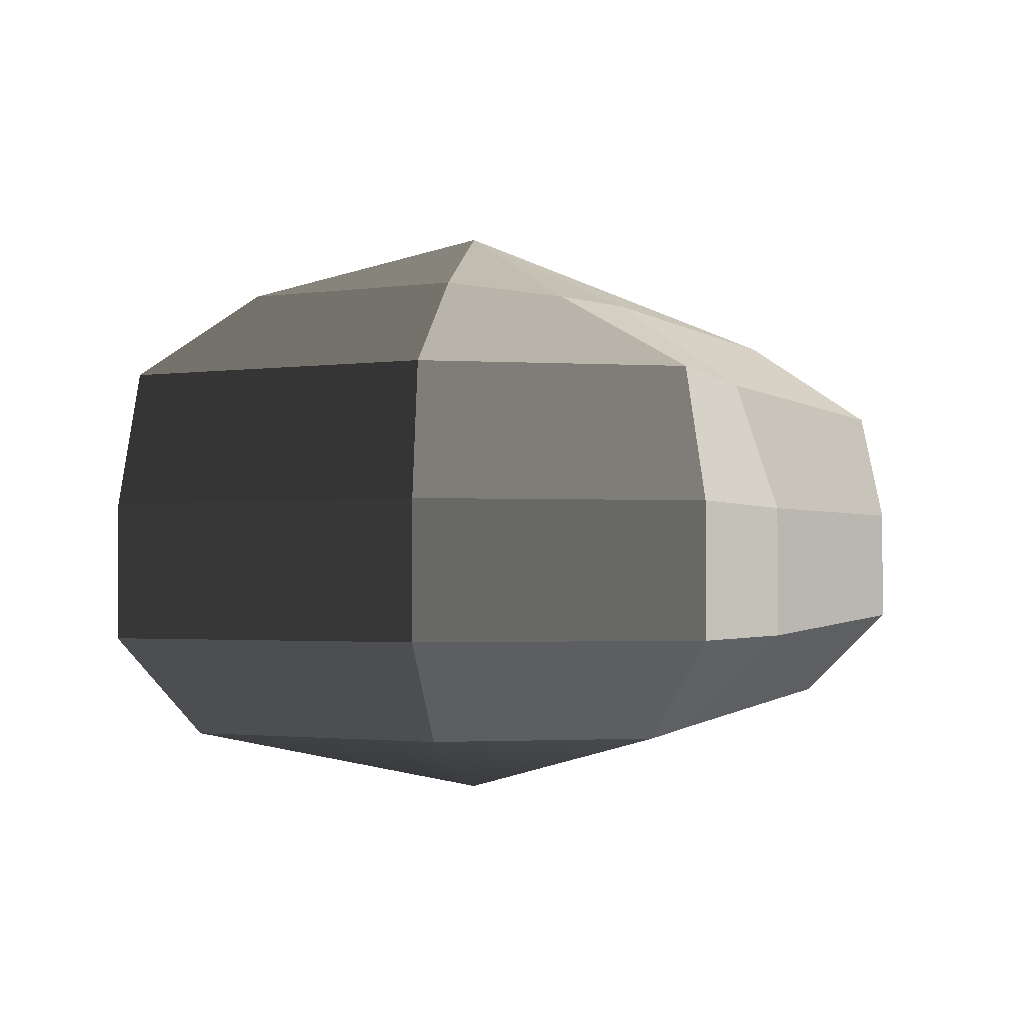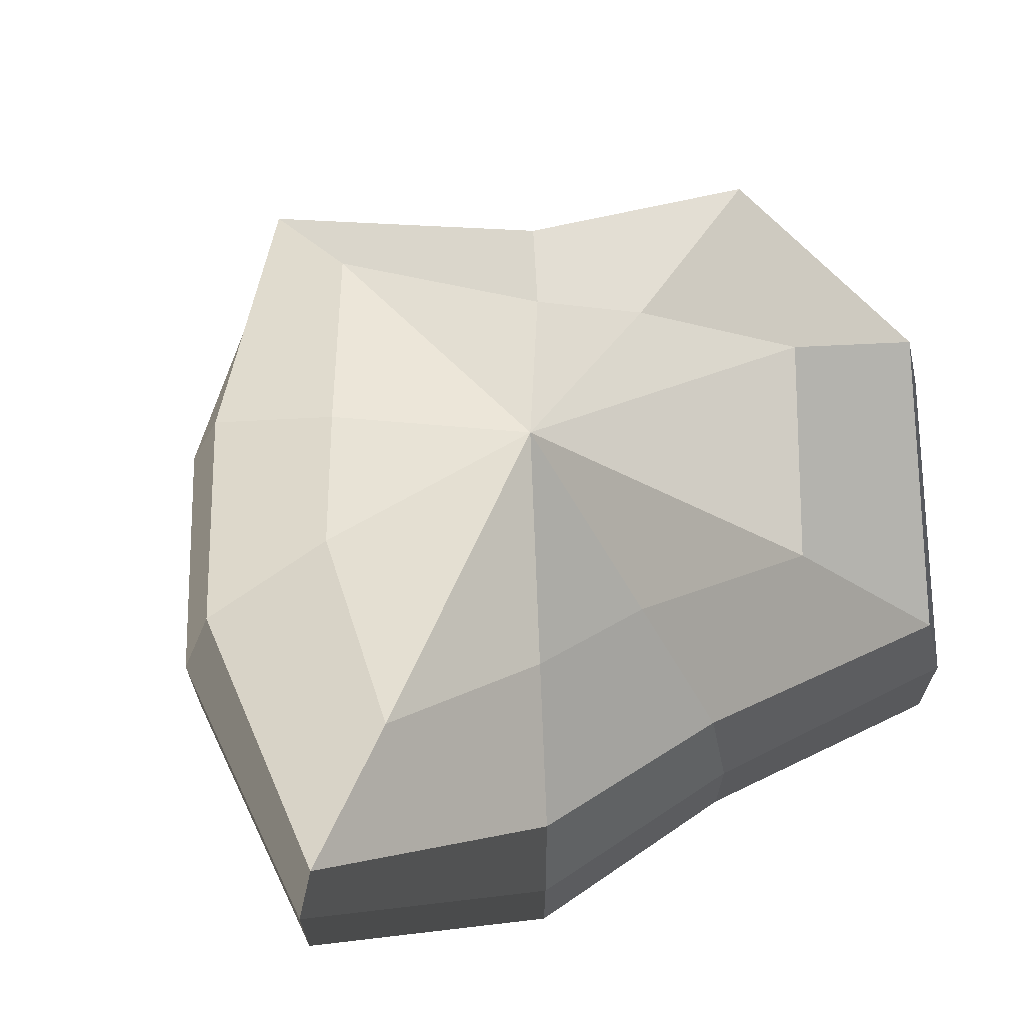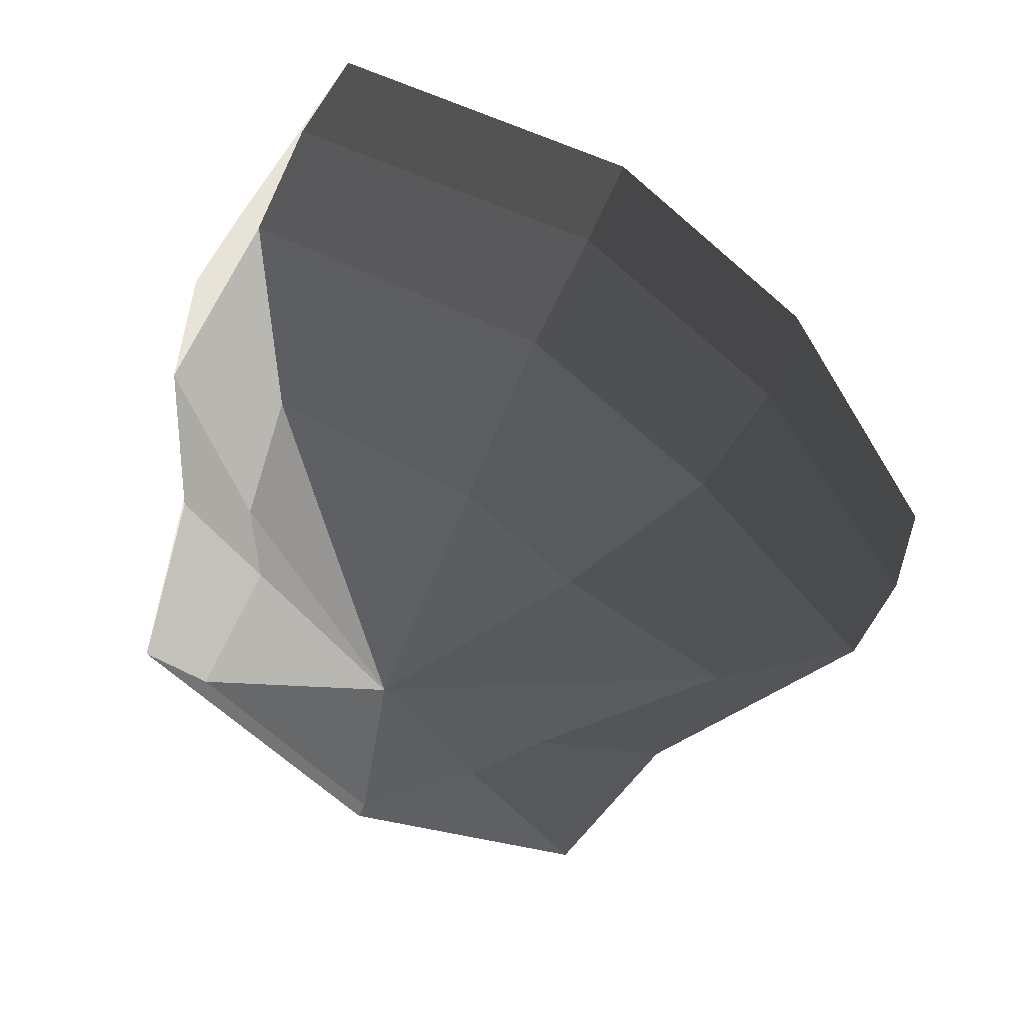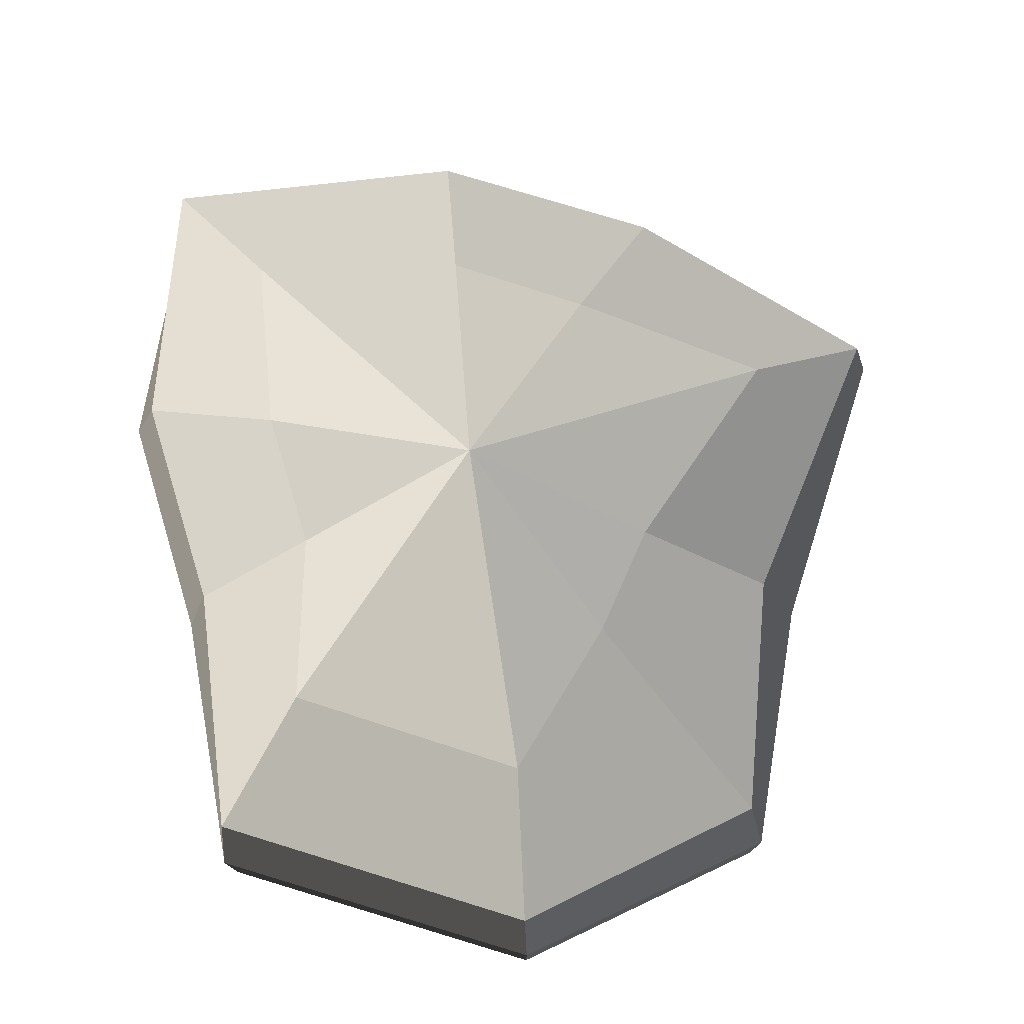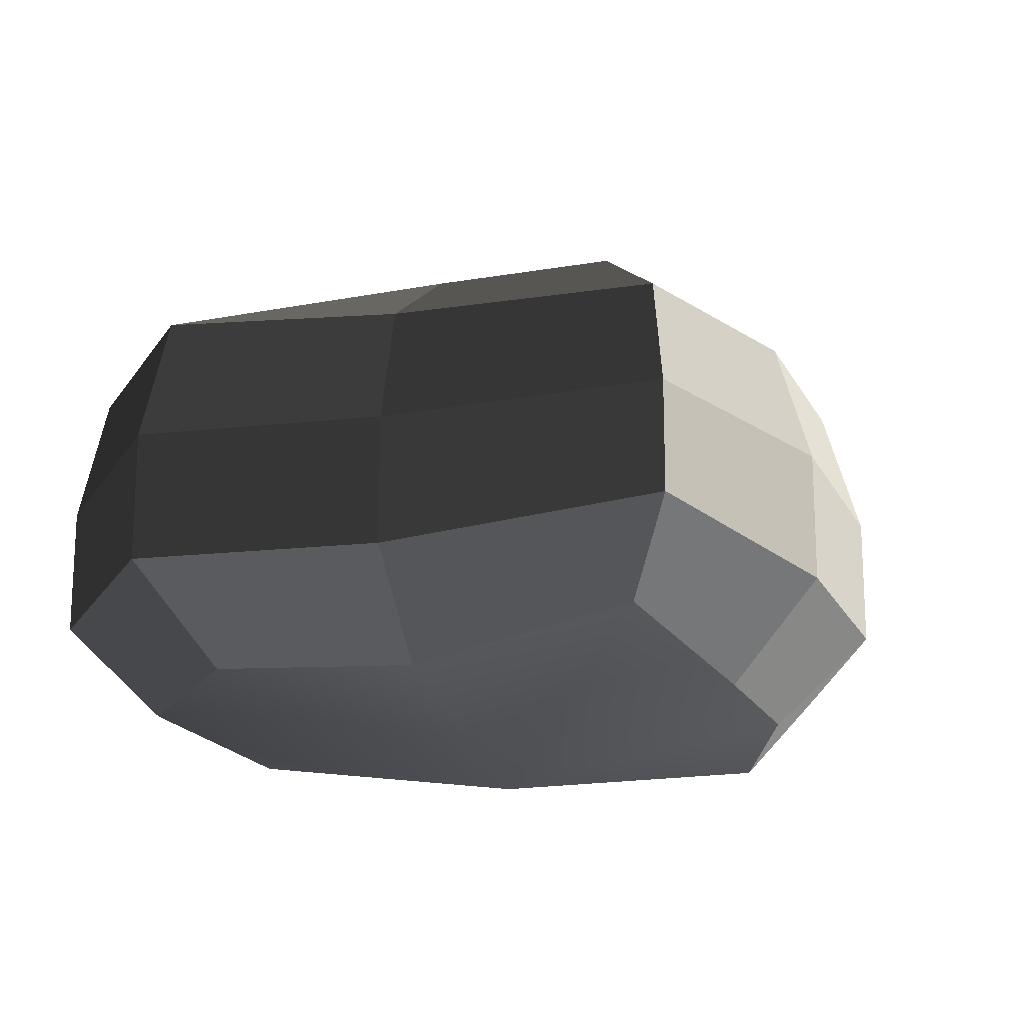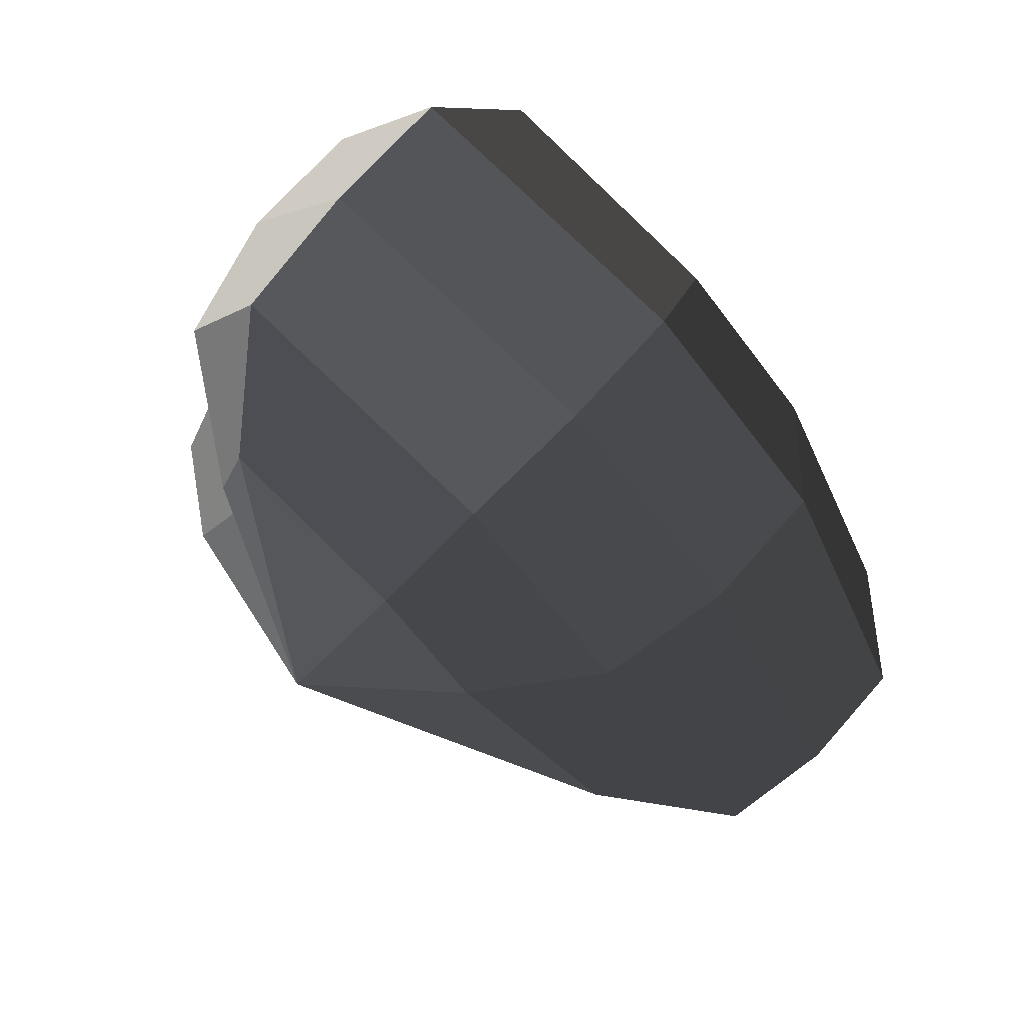
<metadata>
{"format":"obj","ext":"obj","renderer":"f3d","projection":"perspective","resolution":1024,"background":"white","views":[{"elev":-1.7,"azim":171.4,"up":"+Y"},{"elev":67.9,"azim":51.5,"up":"+Y"},{"elev":42.9,"azim":-162.6,"up":"+Z"},{"elev":77.3,"azim":158.7,"up":"+Y"},{"elev":-18.6,"azim":-108.3,"up":"+Y"},{"elev":69.1,"azim":-138.9,"up":"+Z"}]}
</metadata>
<code>
v 0.01455 -0.02578 -0.04035
v 0.004624 -0.03398 0.001096
v 0.03878 -0.02578 -0.02105
v -0.009663 -0.02578 -0.03817
v -0.01825 -0.02578 -0.01778
v -0.03822 -0.02223 0.001096
v -0.02135 -0.02578 0.01997
v -0.005297 -0.02578 0.03272
v 0.02109 -0.02578 0.04036
v 0.0306 -0.02578 0.01997
v 0.03219 -0.02223 0.001096
v 0.03878 -0.02578 -0.02105
v 0.04797 -0.01489 -0.02772
v 0.01805 -0.01489 -0.05115
v 0.01455 -0.02578 -0.04035
v 0.01455 -0.02578 -0.04035
v 0.01805 -0.01489 -0.05115
v -0.01317 -0.01489 -0.04897
v -0.009663 -0.02578 -0.03817
v -0.009663 -0.02578 -0.03817
v -0.01317 -0.01489 -0.04897
v -0.02743 -0.01489 -0.02445
v -0.01825 -0.02578 -0.01778
v -0.01825 -0.02578 -0.01778
v -0.02743 -0.01489 -0.02445
v -0.04797 -0.01289 0.001096
v -0.03822 -0.02223 0.001096
v -0.03822 -0.02223 0.001096
v -0.04797 -0.01289 0.001096
v -0.03053 -0.01489 0.02664
v -0.02135 -0.02578 0.01997
v -0.02135 -0.02578 0.01997
v -0.03053 -0.01489 0.02664
v -0.008805 -0.01489 0.04352
v -0.005297 -0.02578 0.03272
v -0.005297 -0.02578 0.03272
v -0.008805 -0.01489 0.04352
v 0.0246 -0.01489 0.05116
v 0.02109 -0.02578 0.04036
v 0.02109 -0.02578 0.04036
v 0.0246 -0.01489 0.05116
v 0.03978 -0.01489 0.02664
v 0.0306 -0.02578 0.01997
v 0.0306 -0.02578 0.01997
v 0.03978 -0.01489 0.02664
v 0.04193 -0.01289 0.001095
v 0.03219 -0.02223 0.001096
v 0.03219 -0.02223 0.001096
v 0.04193 -0.01289 0.001095
v 0.04797 -0.01489 -0.02772
v 0.03878 -0.02578 -0.02105
v 0.04797 -0.01489 -0.02772
v 0.04797 -0.0001483 -0.02772
v 0.01805 -0.0001483 -0.05115
v 0.01805 -0.01489 -0.05115
v 0.01805 -0.01489 -0.05115
v 0.01805 -0.0001483 -0.05115
v -0.01317 -0.0001483 -0.04897
v -0.01317 -0.01489 -0.04897
v -0.01317 -0.01489 -0.04897
v -0.01317 -0.0001483 -0.04897
v -0.02743 -0.0001483 -0.02445
v -0.02743 -0.01489 -0.02445
v -0.02743 -0.01489 -0.02445
v -0.02743 -0.0001483 -0.02445
v -0.04797 -0.0002294 0.001096
v -0.04797 -0.01289 0.001096
v -0.04797 -0.01289 0.001096
v -0.04797 -0.0002294 0.001096
v -0.03053 -0.0001483 0.02664
v -0.03053 -0.01489 0.02664
v -0.03053 -0.01489 0.02664
v -0.03053 -0.0001483 0.02664
v -0.008805 -0.0001483 0.04352
v -0.008805 -0.01489 0.04352
v -0.008805 -0.01489 0.04352
v -0.008805 -0.0001483 0.04352
v 0.0246 -0.0001483 0.05116
v 0.0246 -0.01489 0.05116
v 0.0246 -0.01489 0.05116
v 0.0246 -0.0001483 0.05116
v 0.03978 -0.0001483 0.02664
v 0.03978 -0.01489 0.02664
v 0.03978 -0.01489 0.02664
v 0.03978 -0.0001483 0.02664
v 0.04193 -0.0002294 0.001095
v 0.04193 -0.01289 0.001095
v 0.04193 -0.01289 0.001095
v 0.04193 -0.0002294 0.001095
v 0.04797 -0.0001483 -0.02772
v 0.04797 -0.01489 -0.02772
v 0.04797 -0.0001483 -0.02772
v 0.04569 0.01428 -0.02539
v 0.01714 0.01428 -0.04799
v 0.01805 -0.0001483 -0.05115
v 0.01805 -0.0001483 -0.05115
v 0.01714 0.01428 -0.04799
v -0.01183 0.01428 -0.04559
v -0.01317 -0.0001483 -0.04897
v -0.01317 -0.0001483 -0.04897
v -0.01183 0.01428 -0.04559
v -0.02321 0.01428 -0.0218
v -0.02743 -0.0001483 -0.02445
v -0.02743 -0.0001483 -0.02445
v -0.02321 0.01428 -0.0218
v -0.0453 0.01197 0.001201
v -0.04797 -0.0002294 0.001096
v -0.04797 -0.0002294 0.001096
v -0.0453 0.01197 0.001201
v -0.02661 0.01428 0.0242
v -0.03053 -0.0001483 0.02664
v -0.03053 -0.0001483 0.02664
v -0.02661 0.01428 0.0242
v -0.007042 0.01428 0.03962
v -0.008805 -0.0001483 0.04352
v -0.008805 -0.0001483 0.04352
v -0.007042 0.01428 0.03962
v 0.02433 0.01428 0.048
v 0.0246 -0.0001483 0.05116
v 0.0246 -0.0001483 0.05116
v 0.02433 0.01428 0.048
v 0.03671 0.01428 0.0242
v 0.03978 -0.0001483 0.02664
v 0.03978 -0.0001483 0.02664
v 0.03671 0.01428 0.0242
v 0.03865 0.01197 0.001201
v 0.04193 -0.0002294 0.001095
v 0.04193 -0.0002294 0.001095
v 0.03865 0.01197 0.001201
v 0.04569 0.01428 -0.02539
v 0.04797 -0.0001483 -0.02772
v 0.04569 0.01428 -0.02539
v 0.03225 0.02437 -0.01614
v 0.01204 0.02437 -0.03256
v 0.01714 0.01428 -0.04799
v 0.01714 0.01428 -0.04799
v 0.01204 0.02437 -0.03256
v -0.002592 0.02437 -0.02139
v -0.01183 0.01428 -0.04559
v -0.01183 0.01428 -0.04559
v -0.002592 0.02437 -0.02139
v -0.01125 0.02437 -0.01279
v -0.02321 0.01428 -0.0218
v -0.02321 0.01428 -0.0218
v -0.01125 0.02437 -0.01279
v -0.03124 0.02075 0.001122
v -0.0453 0.01197 0.001201
v -0.0453 0.01197 0.001201
v -0.03124 0.02075 0.001122
v -0.01443 0.02437 0.01503
v -0.02661 0.01428 0.0242
v -0.02661 0.01428 0.0242
v -0.01443 0.02437 0.01503
v -0.002592 0.02437 0.02475
v -0.007042 0.01428 0.03962
v -0.007042 0.01428 0.03962
v -0.002592 0.02437 0.02475
v 0.01874 0.02437 0.03257
v 0.02433 0.01428 0.048
v 0.02433 0.01428 0.048
v 0.01874 0.02437 0.03257
v 0.02387 0.02437 0.01503
v 0.03671 0.01428 0.0242
v 0.03671 0.01428 0.0242
v 0.02387 0.02437 0.01503
v 0.02504 0.02075 0.001122
v 0.03865 0.01197 0.001201
v 0.03865 0.01197 0.001201
v 0.02504 0.02075 0.001122
v 0.03225 0.02437 -0.01614
v 0.04569 0.01428 -0.02539
v 0.03225 0.02437 -0.01614
v 0.004624 0.03398 0.001096
v 0.01204 0.02437 -0.03256
v 0.01204 0.02437 -0.03256
v 0.004624 0.03398 0.001096
v -0.002592 0.02437 -0.02139
v -0.002592 0.02437 -0.02139
v 0.004624 0.03398 0.001096
v -0.01125 0.02437 -0.01279
v -0.01125 0.02437 -0.01279
v 0.004624 0.03398 0.001096
v -0.03124 0.02075 0.001122
v -0.03124 0.02075 0.001122
v 0.004624 0.03398 0.001096
v -0.01443 0.02437 0.01503
v -0.01443 0.02437 0.01503
v 0.004624 0.03398 0.001096
v -0.002592 0.02437 0.02475
v -0.002592 0.02437 0.02475
v 0.004624 0.03398 0.001096
v 0.01874 0.02437 0.03257
v 0.01874 0.02437 0.03257
v 0.004624 0.03398 0.001096
v 0.02387 0.02437 0.01503
v 0.02387 0.02437 0.01503
v 0.004624 0.03398 0.001096
v 0.02504 0.02075 0.001122
v 0.02504 0.02075 0.001122
v 0.004624 0.03398 0.001096
v 0.03225 0.02437 -0.01614
g pCylinder8_21_3746_165
f 1 3 2
f 4 1 2
f 5 4 2
f 6 5 2
f 7 6 2
f 8 7 2
f 9 8 2
f 10 9 2
f 11 10 2
f 3 11 2
f 12 14 13
f 12 15 14
f 16 18 17
f 16 19 18
f 20 22 21
f 20 23 22
f 24 26 25
f 24 27 26
f 28 30 29
f 28 31 30
f 32 34 33
f 32 35 34
f 36 38 37
f 36 39 38
f 40 42 41
f 40 43 42
f 44 46 45
f 44 47 46
f 48 50 49
f 48 51 50
f 52 54 53
f 52 55 54
f 56 58 57
f 56 59 58
f 60 62 61
f 60 63 62
f 64 66 65
f 64 67 66
f 68 70 69
f 68 71 70
f 72 74 73
f 72 75 74
f 76 78 77
f 76 79 78
f 80 82 81
f 80 83 82
f 84 86 85
f 84 87 86
f 88 90 89
f 88 91 90
f 92 94 93
f 92 95 94
f 96 98 97
f 96 99 98
f 100 102 101
f 100 103 102
f 104 106 105
f 104 107 106
f 108 110 109
f 108 111 110
f 112 114 113
f 112 115 114
f 116 118 117
f 116 119 118
f 120 122 121
f 120 123 122
f 124 126 125
f 124 127 126
f 128 130 129
f 128 131 130
f 132 134 133
f 132 135 134
f 136 138 137
f 136 139 138
f 140 142 141
f 140 143 142
f 144 146 145
f 144 147 146
f 148 150 149
f 148 151 150
f 152 154 153
f 152 155 154
f 156 158 157
f 156 159 158
f 160 162 161
f 160 163 162
f 164 166 165
f 164 167 166
f 168 170 169
f 168 171 170
f 172 174 173
f 175 177 176
f 178 180 179
f 181 183 182
f 184 186 185
f 187 189 188
f 190 192 191
f 193 195 194
f 196 198 197
f 199 201 200

</code>
